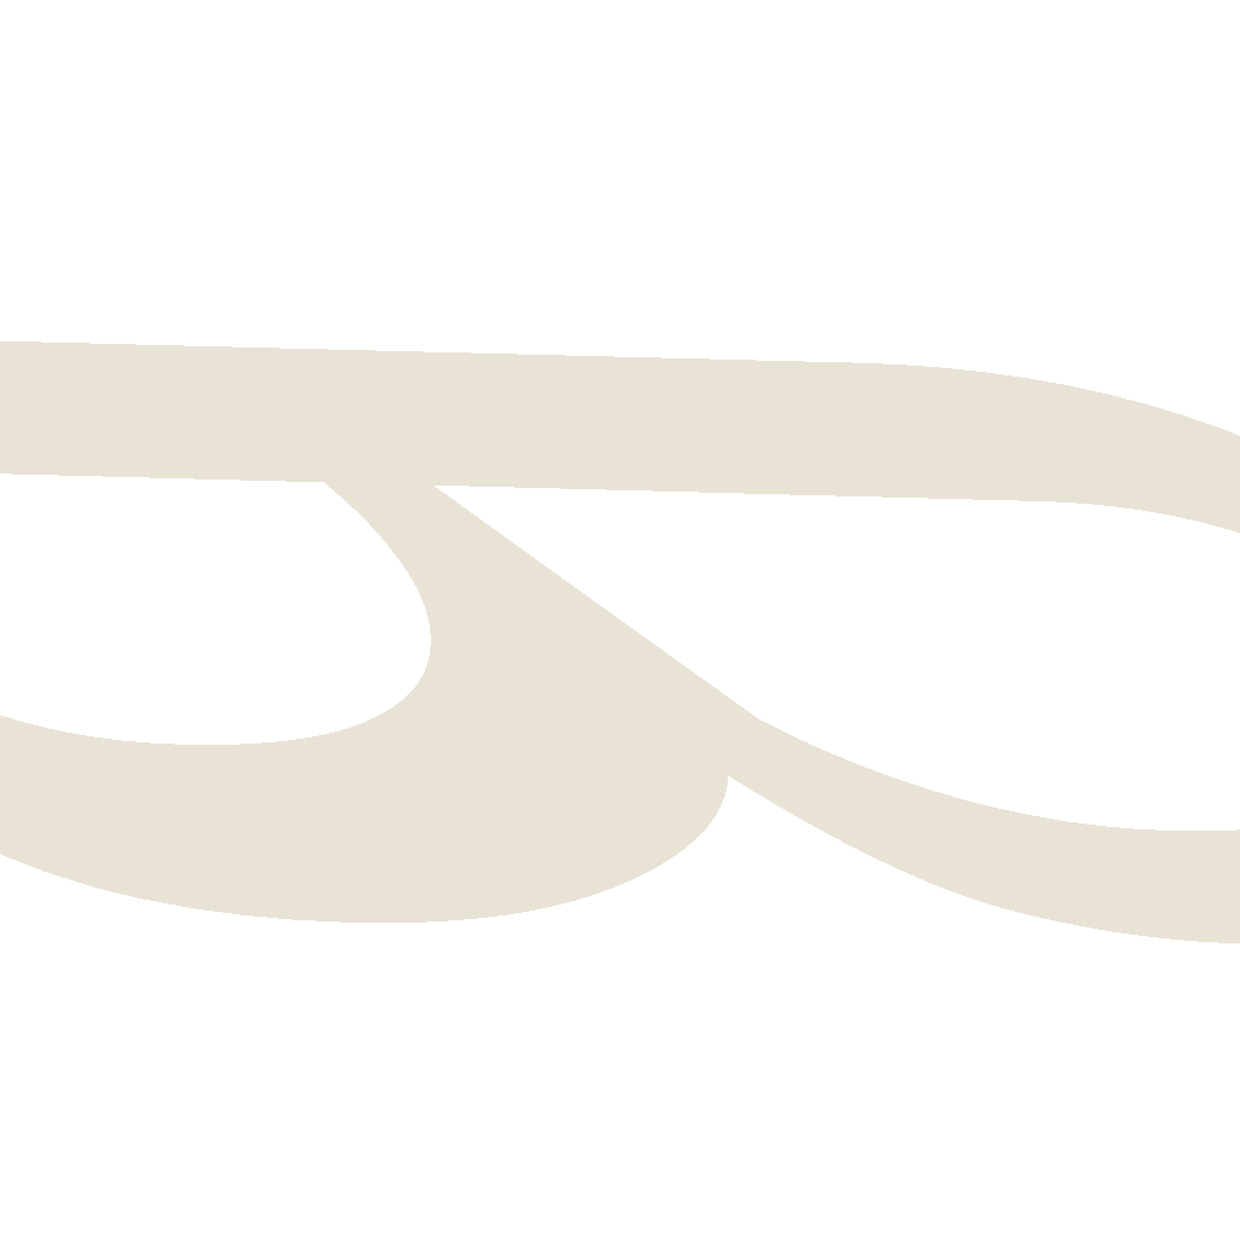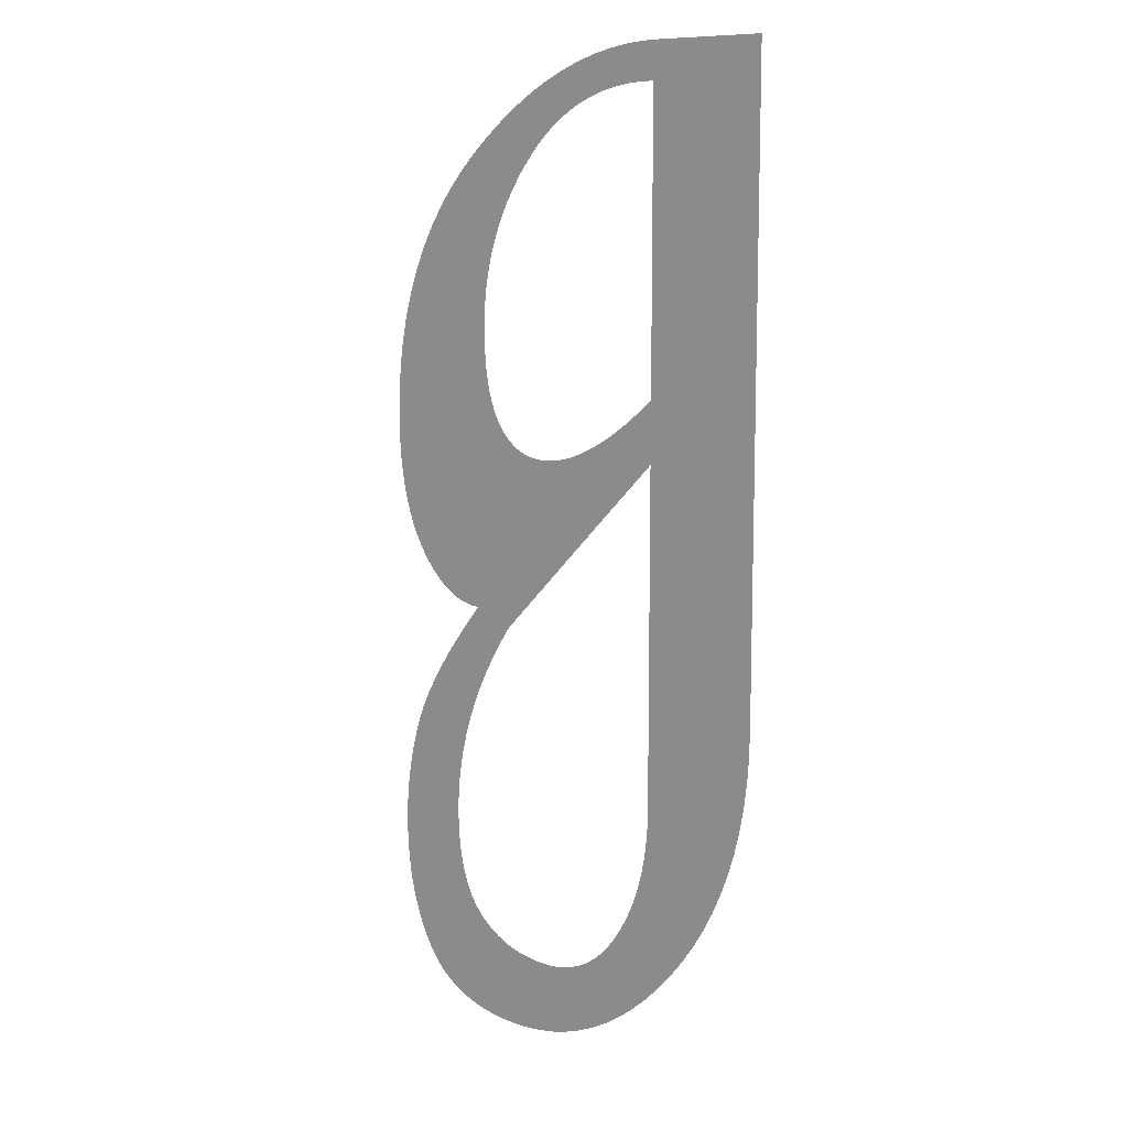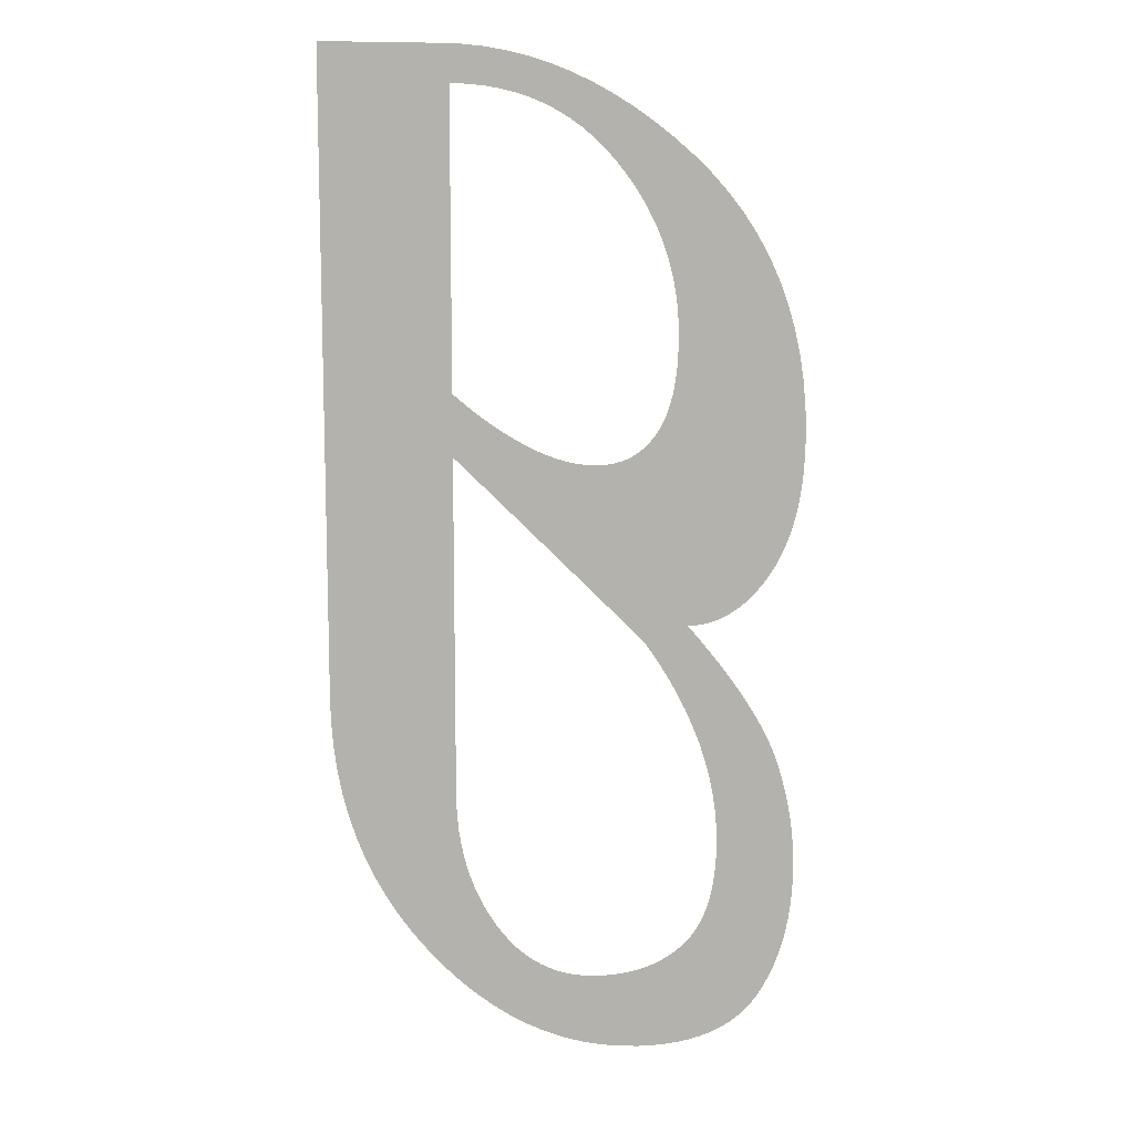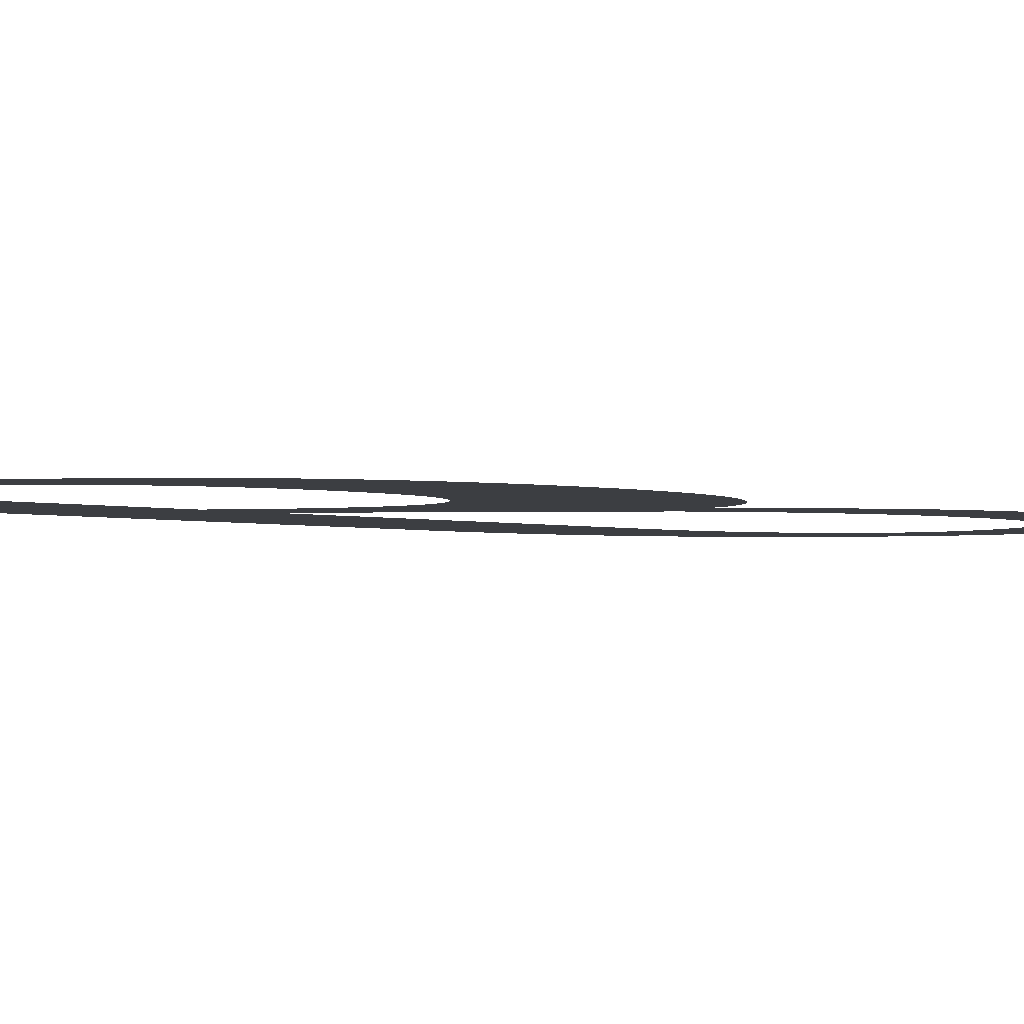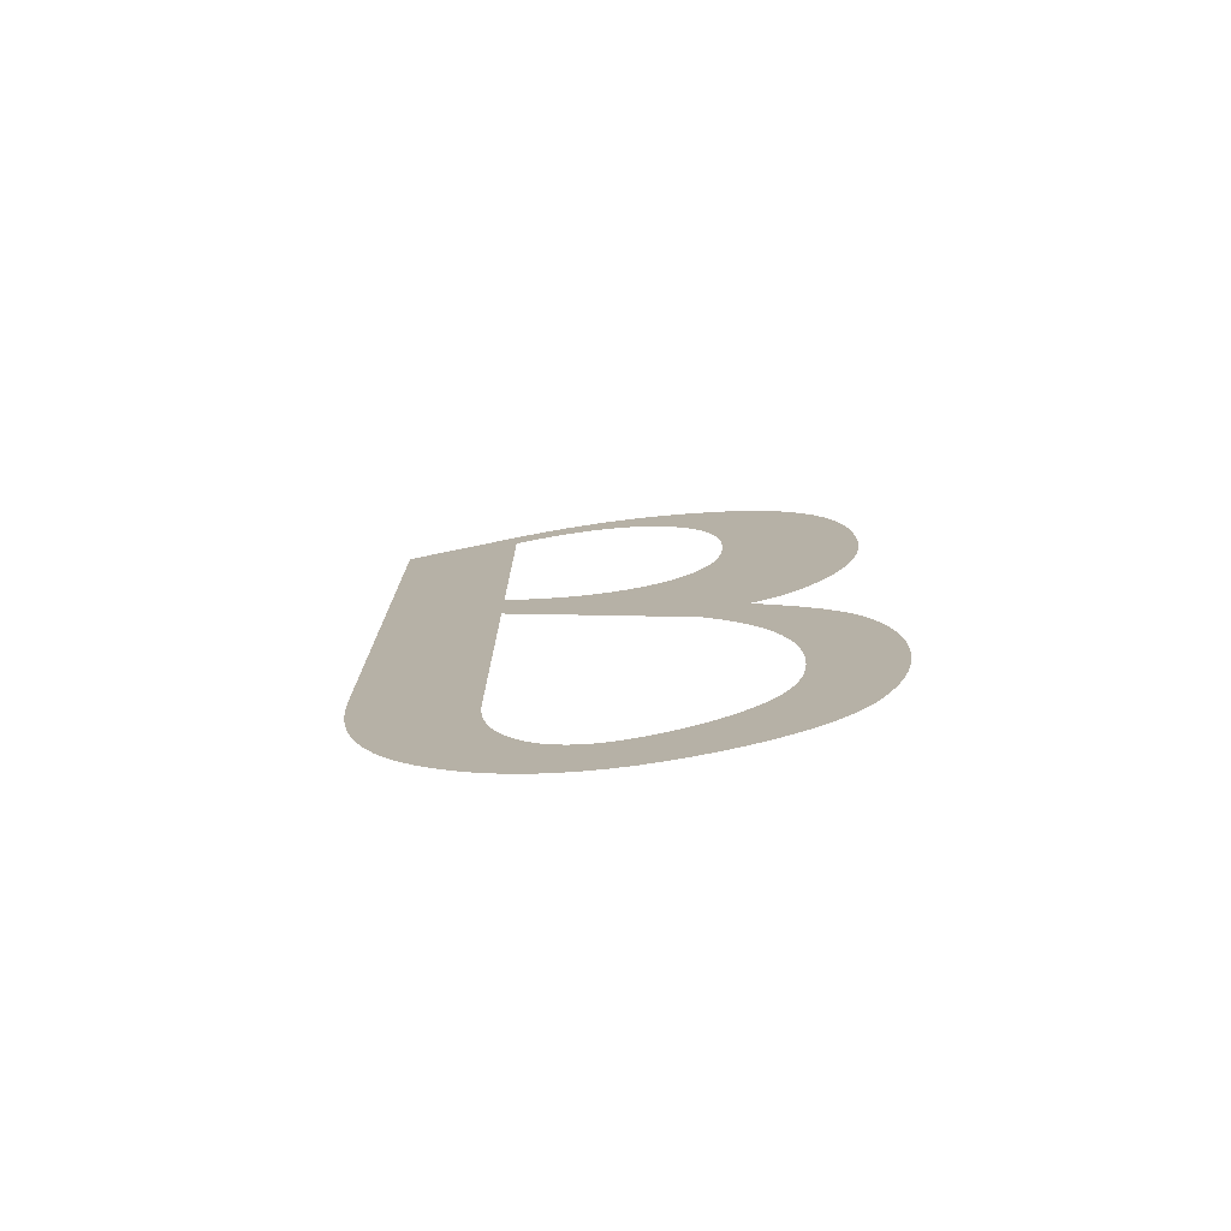
<metadata>
{"format":"obj","ext":"obj","renderer":"f3d","projection":"perspective","resolution":1024,"background":"white","views":[{"elev":41.0,"azim":-87.6,"up":"+Z"},{"elev":11.0,"azim":42.6,"up":"+Y"},{"elev":10.8,"azim":176.1,"up":"+Y"},{"elev":-3.0,"azim":-131.4,"up":"+Z"},{"elev":-77.4,"azim":-168.2,"up":"+Y"}]}
</metadata>
<code>
o Text
v 0.3235 -0.04307 -0
v 0.3231 -0.05961 -0
v 0.3218 -0.07573 -0
v 0.3197 -0.09143 -0
v 0.3168 -0.1067 -0
v 0.313 -0.1216 -0
v 0.3084 -0.136 -0
v 0.3029 -0.15 -0
v 0.2966 -0.1636 -0
v 0.2895 -0.1767 -0
v 0.2815 -0.1895 -0
v 0.2727 -0.2018 -0
v 0.2631 -0.2137 -0
v 0.2529 -0.2249 -0
v 0.2425 -0.2351 -0
v 0.2319 -0.2444 -0
v 0.221 -0.2526 -0
v 0.2099 -0.2599 -0
v 0.1986 -0.2663 -0
v 0.187 -0.2716 -0
v 0.1753 -0.276 -0
v 0.1632 -0.2794 -0
v 0.151 -0.2818 -0
v 0.1385 -0.2833 -0
v 0.1258 -0.2838 -0
v 0.1167 -0.2835 -0
v 0.1079 -0.2828 -0
v 0.09969 -0.2817 -0
v 0.09192 -0.28 -0
v 0.08463 -0.2779 -0
v 0.07781 -0.2753 -0
v 0.07147 -0.2723 -0
v 0.0656 -0.2688 -0
v 0.0602 -0.2648 -0
v 0.05529 -0.2603 -0
v 0.05084 -0.2554 -0
v 0.04688 -0.25 -0
v 0.0433 -0.2442 -0
v 0.04004 -0.2382 -0
v 0.03708 -0.2319 -0
v 0.03444 -0.2253 -0
v 0.03211 -0.2185 -0
v 0.03009 -0.2114 -0
v 0.02838 -0.204 -0
v 0.02698 -0.1963 -0
v 0.02589 -0.1884 -0
v 0.02511 -0.1802 -0
v 0.02465 -0.1717 -0
v 0.02449 -0.163 -0
v 0.02458 -0.157 -0
v 0.02483 -0.1509 -0
v 0.02526 -0.1448 -0
v 0.02585 -0.1388 -0
v 0.02662 -0.1327 -0
v 0.02755 -0.1267 -0
v 0.02866 -0.1206 -0
v 0.02994 -0.1146 -0
v 0.03138 -0.1085 -0
v 0.033 -0.1025 -0
v 0.03478 -0.09642 -0
v 0.03674 -0.09037 -0
v 0.03902 -0.0842 -0
v 0.04177 -0.07777 -0
v 0.045 -0.0711 -0
v 0.0487 -0.06419 -0
v 0.05288 -0.05703 -0
v 0.05754 -0.04962 -0
v 0.06267 -0.04197 -0
v 0.06827 -0.03406 -0
v 0.07435 -0.02592 -0
v 0.08091 -0.01752 -0
v 0.08793 -0.008886 -0
v 0.09544 0 0
v 0.09057 0.00022 0
v 0.0858 0.00088 0
v 0.08113 0.00198 0
v 0.07658 0.003519 0
v 0.07212 0.005499 0
v 0.06778 0.007918 0
v 0.06354 0.01078 0
v 0.0594 0.01408 0
v 0.05537 0.01782 0
v 0.05145 0.022 0
v 0.04763 0.02661 0
v 0.04392 0.03167 0
v 0.04041 0.03712 0
v 0.03721 0.04292 0
v 0.03431 0.04907 0
v 0.03172 0.05556 0
v 0.02943 0.06239 0
v 0.02745 0.06957 0
v 0.02577 0.0771 0
v 0.0244 0.08498 0
v 0.02333 0.0932 0
v 0.02257 0.1018 0
v 0.02211 0.1107 0
v 0.02196 0.1199 0
v 0.02247 0.1379 0
v 0.02399 0.1553 0
v 0.02653 0.1721 0
v 0.03008 0.1883 0
v 0.03464 0.2038 0
v 0.04022 0.2188 0
v 0.04682 0.2331 0
v 0.05443 0.2468 0
v 0.06305 0.2599 0
v 0.07269 0.2724 0
v 0.08335 0.2843 0
v 0.09502 0.2956 0
v 0.1073 0.3061 0
v 0.1196 0.3157 0
v 0.1321 0.3244 0
v 0.1447 0.3322 0
v 0.1574 0.3391 0
v 0.1703 0.345 0
v 0.1833 0.35 0
v 0.1964 0.3542 0
v 0.2096 0.3574 0
v 0.2229 0.3597 0
v 0.2364 0.361 0
v 0.25 0.3615 0
v 0.3235 0.3623 0
v 0.2441 0.1098 0
v 0.234 0.0998 0
v 0.2238 0.08981 0
v 0.2137 0.07981 0
v 0.2036 0.06982 0
v 0.1936 0.05983 0
v 0.1835 0.04983 0
v 0.1734 0.03984 0
v 0.1634 0.02984 0
v 0.1533 0.01985 0
v 0.1433 0.009854 0
v 0.1333 -0.000141 -0
v 0.1233 -0.01013 -0
v 0.1156 -0.0214 -0
v 0.1086 -0.03266 -0
v 0.1022 -0.04392 -0
v 0.09656 -0.05518 -0
v 0.09155 -0.06644 -0
v 0.0872 -0.0777 -0
v 0.08353 -0.08896 -0
v 0.08052 -0.1002 -0
v 0.07818 -0.1115 -0
v 0.07651 -0.1227 -0
v 0.0755 -0.134 -0
v 0.07517 -0.1453 -0
v 0.07532 -0.1531 -0
v 0.07576 -0.1605 -0
v 0.07649 -0.1676 -0
v 0.07752 -0.1743 -0
v 0.07884 -0.1805 -0
v 0.08045 -0.1864 -0
v 0.08235 -0.192 -0
v 0.08455 -0.1971 -0
v 0.08705 -0.2018 -0
v 0.08983 -0.2062 -0
v 0.09291 -0.2101 -0
v 0.09628 -0.2137 -0
v 0.09991 -0.2169 -0
v 0.1037 -0.2199 -0
v 0.1078 -0.2226 -0
v 0.112 -0.2249 -0
v 0.1165 -0.2271 -0
v 0.1212 -0.2289 -0
v 0.1261 -0.2304 -0
v 0.1312 -0.2317 -0
v 0.1365 -0.2327 -0
v 0.142 -0.2334 -0
v 0.1478 -0.2338 -0
v 0.1537 -0.234 -0
v 0.1604 -0.2337 -0
v 0.1668 -0.2329 -0
v 0.173 -0.2316 -0
v 0.179 -0.2298 -0
v 0.1848 -0.2275 -0
v 0.1904 -0.2247 -0
v 0.1957 -0.2213 -0
v 0.2008 -0.2174 -0
v 0.2057 -0.213 -0
v 0.2104 -0.2081 -0
v 0.2149 -0.2027 -0
v 0.2192 -0.1968 -0
v 0.2232 -0.1905 -0
v 0.2268 -0.184 -0
v 0.2301 -0.1773 -0
v 0.233 -0.1704 -0
v 0.2356 -0.1633 -0
v 0.2379 -0.156 -0
v 0.2398 -0.1485 -0
v 0.2413 -0.1409 -0
v 0.2425 -0.133 -0
v 0.2434 -0.1249 -0
v 0.2439 -0.1166 -0
v 0.2441 -0.1081 -0
v 0.103 0.1841 0
v 0.1031 0.1774 0
v 0.1034 0.1709 0
v 0.1039 0.1648 0
v 0.1045 0.159 0
v 0.1054 0.1534 0
v 0.1064 0.1482 0
v 0.1076 0.1433 0
v 0.109 0.1387 0
v 0.1106 0.1344 0
v 0.1124 0.1304 0
v 0.1144 0.1267 0
v 0.1166 0.1233 0
v 0.1189 0.1202 0
v 0.1213 0.1174 0
v 0.1239 0.1148 0
v 0.1267 0.1125 0
v 0.1296 0.1105 0
v 0.1326 0.1087 0
v 0.1358 0.1073 0
v 0.1391 0.106 0
v 0.1425 0.1051 0
v 0.1461 0.1044 0
v 0.1498 0.104 0
v 0.1537 0.1039 0
v 0.1571 0.104 0
v 0.1606 0.1042 0
v 0.164 0.1047 0
v 0.1676 0.1052 0
v 0.1711 0.106 0
v 0.1747 0.1069 0
v 0.1784 0.1081 0
v 0.1821 0.1093 0
v 0.1858 0.1108 0
v 0.1896 0.1124 0
v 0.1934 0.1142 0
v 0.1972 0.1161 0
v 0.2011 0.1182 0
v 0.205 0.1205 0
v 0.2089 0.1228 0
v 0.2127 0.1253 0
v 0.2166 0.1279 0
v 0.2205 0.1306 0
v 0.2245 0.1334 0
v 0.2284 0.1364 0
v 0.2323 0.1395 0
v 0.2362 0.1427 0
v 0.2401 0.146 0
v 0.2441 0.1495 0
v 0.2441 0.3378 0
v 0.2337 0.3375 0
v 0.2237 0.3365 0
v 0.2139 0.3349 0
v 0.2046 0.3326 0
v 0.1956 0.3297 0
v 0.1869 0.3261 0
v 0.1785 0.3219 0
v 0.1705 0.317 0
v 0.1628 0.3115 0
v 0.1555 0.3053 0
v 0.1485 0.2984 0
v 0.1419 0.291 0
v 0.1357 0.2831 0
v 0.13 0.275 0
v 0.1249 0.2667 0
v 0.1203 0.2583 0
v 0.1163 0.2496 0
v 0.1128 0.2408 0
v 0.1098 0.2318 0
v 0.1074 0.2226 0
v 0.1055 0.2133 0
v 0.1041 0.2037 0
v 0.1033 0.194 0
f 121 1 122
f 120 245 121
f 245 1 121
f 119 245 120
f 118 245 119
f 117 245 118
f 116 245 117
f 115 245 116
f 114 245 115
f 113 246 114
f 246 245 114
f 244 1 245
f 113 247 246
f 113 248 247
f 113 249 248
f 113 250 249
f 112 250 113
f 112 251 250
f 112 252 251
f 111 252 112
f 111 253 252
f 111 254 253
f 110 254 111
f 110 255 254
f 109 255 110
f 109 256 255
f 109 257 256
f 108 257 109
f 108 258 257
f 107 258 108
f 107 259 258
f 107 260 259
f 106 260 107
f 106 261 260
f 105 261 106
f 105 262 261
f 105 263 262
f 104 263 105
f 104 264 263
f 103 264 104
f 103 265 264
f 103 266 265
f 102 266 103
f 102 267 266
f 101 267 102
f 101 268 267
f 101 196 268
f 100 196 101
f 100 197 196
f 100 198 197
f 99 198 100
f 99 199 198
f 99 200 199
f 99 201 200
f 98 201 99
f 98 202 201
f 243 1 244
f 98 203 202
f 242 1 243
f 98 204 203
f 241 1 242
f 240 123 241
f 123 1 241
f 98 205 204
f 97 205 98
f 239 123 240
f 97 206 205
f 238 123 239
f 237 123 238
f 97 207 206
f 236 123 237
f 97 208 207
f 235 123 236
f 97 209 208
f 234 123 235
f 233 123 234
f 97 210 209
f 96 210 97
f 232 123 233
f 96 211 210
f 231 123 232
f 96 212 211
f 230 123 231
f 96 213 212
f 229 123 230
f 228 123 229
f 95 213 96
f 95 214 213
f 228 124 123
f 195 1 123
f 227 124 228
f 95 215 214
f 226 124 227
f 95 216 215
f 225 124 226
f 95 217 216
f 224 124 225
f 223 124 224
f 95 218 217
f 222 124 223
f 95 219 218
f 221 124 222
f 95 220 219
f 220 124 221
f 95 124 220
f 94 124 95
f 94 125 124
f 93 125 94
f 93 126 125
f 92 126 93
f 92 127 126
f 91 127 92
f 91 128 127
f 90 128 91
f 89 128 90
f 89 129 128
f 88 129 89
f 88 130 129
f 87 130 88
f 86 130 87
f 86 131 130
f 85 131 86
f 84 131 85
f 84 132 131
f 83 132 84
f 82 132 83
f 82 133 132
f 81 133 82
f 80 133 81
f 79 133 80
f 79 134 133
f 78 134 79
f 77 134 78
f 76 134 77
f 75 134 76
f 74 134 75
f 73 134 74
f 72 134 73
f 72 135 134
f 71 135 72
f 71 136 135
f 70 136 71
f 70 137 136
f 69 137 70
f 69 138 137
f 68 138 69
f 67 138 68
f 2 1 195
f 67 139 138
f 66 139 67
f 66 140 139
f 65 140 66
f 195 3 2
f 64 140 65
f 64 141 140
f 63 141 64
f 195 4 3
f 63 142 141
f 62 142 63
f 61 142 62
f 61 143 142
f 60 143 61
f 195 5 4
f 59 143 60
f 59 144 143
f 58 144 59
f 195 6 5
f 194 6 195
f 57 144 58
f 57 145 144
f 56 145 57
f 193 6 194
f 55 145 56
f 193 7 6
f 55 146 145
f 192 7 193
f 54 146 55
f 53 146 54
f 191 7 192
f 53 147 146
f 191 8 7
f 52 147 53
f 190 8 191
f 51 147 52
f 51 148 147
f 189 8 190
f 189 9 8
f 50 148 51
f 50 149 148
f 188 9 189
f 49 149 50
f 49 150 149
f 48 150 49
f 187 9 188
f 187 10 9
f 48 151 150
f 186 10 187
f 47 151 48
f 47 152 151
f 186 11 10
f 185 11 186
f 46 152 47
f 46 153 152
f 184 11 185
f 46 154 153
f 45 154 46
f 184 12 11
f 183 12 184
f 45 155 154
f 44 155 45
f 182 12 183
f 44 156 155
f 182 13 12
f 44 157 156
f 181 13 182
f 43 157 44
f 43 158 157
f 180 13 181
f 43 159 158
f 42 159 43
f 179 13 180
f 42 160 159
f 179 14 13
f 42 161 160
f 178 14 179
f 41 161 42
f 41 162 161
f 177 14 178
f 41 163 162
f 176 14 177
f 176 15 14
f 41 164 163
f 40 164 41
f 40 165 164
f 175 15 176
f 40 166 165
f 174 15 175
f 40 167 166
f 173 15 174
f 40 168 167
f 39 168 40
f 39 169 168
f 172 15 173
f 39 170 169
f 171 15 172
f 39 171 170
f 39 15 171
f 39 16 15
f 38 16 39
f 37 16 38
f 37 17 16
f 36 17 37
f 36 18 17
f 35 18 36
f 35 19 18
f 34 19 35
f 33 19 34
f 33 20 19
f 32 20 33
f 32 21 20
f 31 21 32
f 30 21 31
f 30 22 21
f 29 22 30
f 29 23 22
f 28 23 29
f 27 23 28
f 27 24 23
f 26 24 27
f 26 25 24

</code>
